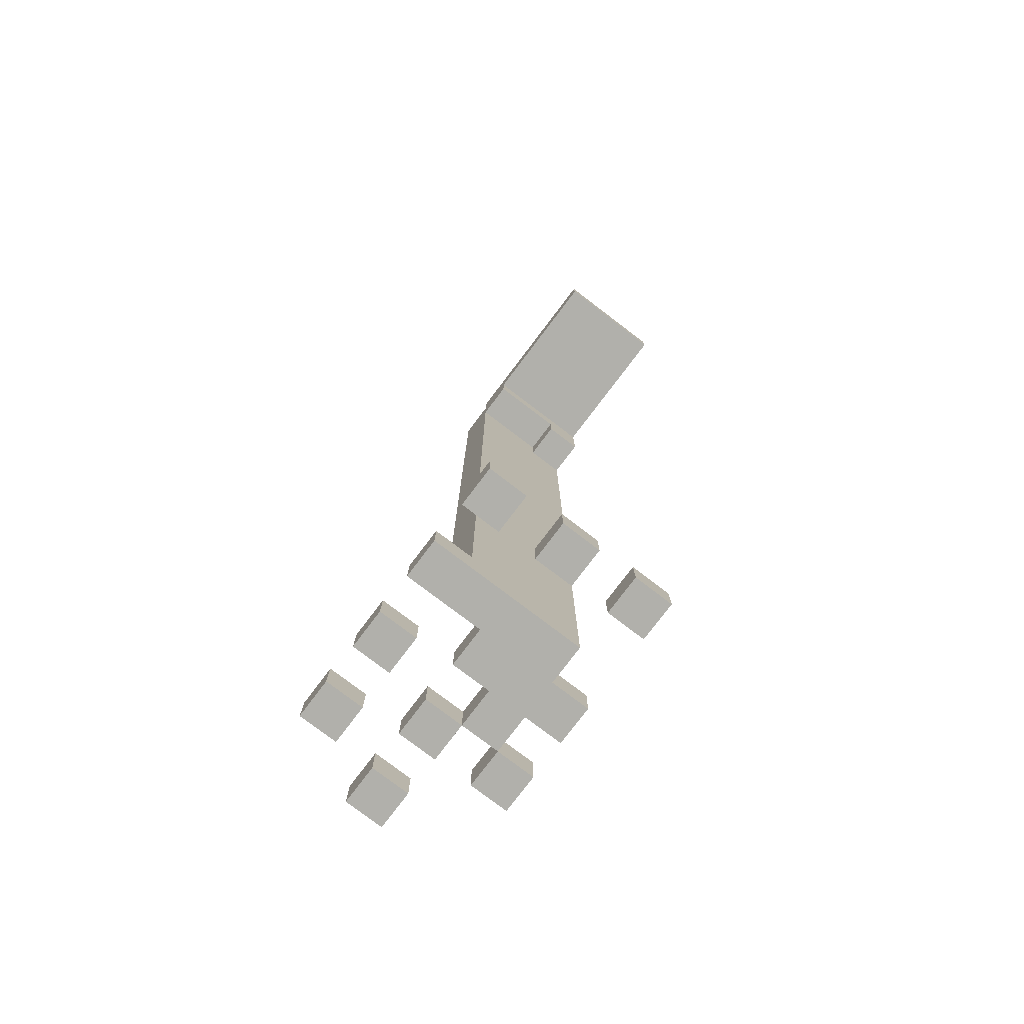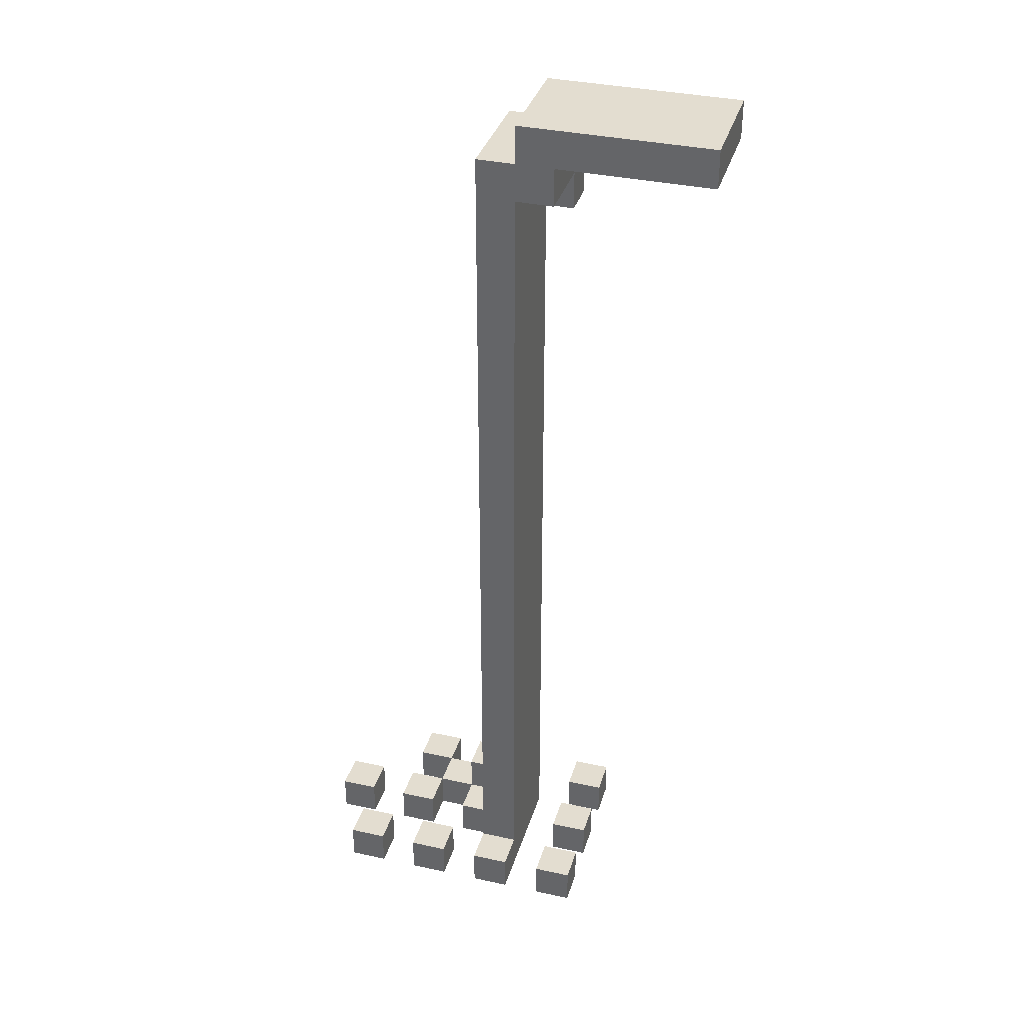
<metadata>
{"format":"obj","ext":"obj","renderer":"f3d","projection":"perspective","resolution":1024,"background":"white","views":[{"elev":-78.5,"azim":52.8,"up":"+Y"},{"elev":35.6,"azim":16.1,"up":"+Y"}]}
</metadata>
<code>
o LavaCascade
v -3.8 0 -2
v -3.7 0 -2
v -3.6 0 -2
v -3.5 0 -2
v -3.3 0 -2
v -3.2 0 -2
v -3.8 0.1 -2
v -3.7 0.1 -2
v -3.6 0.1 -2
v -3.5 0.1 -2
v -3.3 0.1 -2
v -3.2 0.1 -2
v -3.7 0 -1.9
v -3.6 0 -1.9
v -3.5 0 -1.9
v -3.4 0 -1.9
v -3.7 0.1 -1.9
v -3.6 0.1 -1.9
v -3.5 0.1 -1.9
v -3.6 0.2 -1.9
v -3.5 0.2 -1.9
v -3.5 0.5 -1.9
v -3.4 0.5 -1.9
v -3.5 0.6 -1.9
v -3.4 0.6 -1.9
v -3.5 0.7 -1.9
v -3.4 0.7 -1.9
v -3.5 0.9 -1.9
v -3.4 0.9 -1.9
v -3.5 1 -1.9
v -3.4 1 -1.9
v -3.5 1.2 -1.9
v -3.4 1.2 -1.9
v -3.5 1.4 -1.9
v -3.4 1.4 -1.9
v -3.5 1.8 -1.9
v -3.4 1.8 -1.9
v -3.5 1.9 -1.9
v -3.4 1.9 -1.9
v -3.5 2 -1.9
v -3.4 2 -1.9
v -3.4 2.2 -1.9
v -3.3 2.2 -1.9
v -3.5 2.3 -1.9
v -3.3 2.3 -1.9
v -3.5 2.4 -1.9
v -3.4 2.4 -1.9
v -3.3 2.4 -1.9
v -3.1 2.4 -1.9
v -2.9 2.4 -1.9
v -3.4 2.5 -1.9
v -3.1 2.5 -1.9
v -2.9 2.5 -1.9
v -4 0 -1.8
v -3.9 0 -1.8
v -3.8 0 -1.8
v -3.7 0 -1.8
v -3.3 0 -1.8
v -3.2 0 -1.8
v -4 0.1 -1.8
v -3.9 0.1 -1.8
v -3.8 0.1 -1.8
v -3.7 0.1 -1.8
v -3.3 0.1 -1.8
v -3.2 0.1 -1.8
v -3.9 0 -1.6
v -3.8 0 -1.6
v -3.7 0 -1.6
v -3.6 0 -1.6
v -3.3 0 -1.6
v -3.2 0 -1.6
v -3.9 0.1 -1.6
v -3.8 0.1 -1.6
v -3.7 0.1 -1.6
v -3.6 0.1 -1.6
v -3.3 0.1 -1.6
v -3.2 0.1 -1.6
v -3.8 0 -1.9
v -3.7 0 -1.9
v -3.3 0 -1.9
v -3.2 0 -1.9
v -3.8 0.1 -1.9
v -3.7 0.1 -1.9
v -3.3 0.1 -1.9
v -3.2 0.1 -1.9
v -3.7 0 -1.8
v -3.6 0 -1.8
v -3.7 0.1 -1.8
v -3.6 0.1 -1.8
v -3.5 0.1 -1.8
v -3.6 0.2 -1.8
v -3.5 0.2 -1.8
v -3.4 2.2 -1.8
v -3.3 2.2 -1.8
v -3.4 2.3 -1.8
v -3.3 2.3 -1.8
v -4 0 -1.7
v -3.9 0 -1.7
v -3.8 0 -1.7
v -3.7 0 -1.7
v -3.6 0 -1.7
v -3.5 0 -1.7
v -3.3 0 -1.7
v -3.2 0 -1.7
v -4 0.1 -1.7
v -3.9 0.1 -1.7
v -3.8 0.1 -1.7
v -3.7 0.1 -1.7
v -3.6 0.1 -1.7
v -3.5 0.1 -1.7
v -3.3 0.1 -1.7
v -3.2 0.1 -1.7
v -3.5 0.1 -1.6
v -3.4 0.1 -1.6
v -3.5 0.2 -1.6
v -3.4 0.2 -1.6
v -3.5 0.4 -1.6
v -3.4 0.4 -1.6
v -3.5 0.5 -1.6
v -3.4 0.5 -1.6
v -3.5 0.6 -1.6
v -3.4 0.6 -1.6
v -3.5 0.7 -1.6
v -3.4 0.7 -1.6
v -3.5 0.8 -1.6
v -3.4 0.8 -1.6
v -3.5 1 -1.6
v -3.4 1 -1.6
v -3.5 1.2 -1.6
v -3.4 1.2 -1.6
v -3.5 1.5 -1.6
v -3.4 1.5 -1.6
v -3.5 1.9 -1.6
v -3.4 1.9 -1.6
v -3.5 2.3 -1.6
v -3.4 2.3 -1.6
v -3.3 2.3 -1.6
v -3.5 2.4 -1.6
v -3.4 2.4 -1.6
v -3.3 2.4 -1.6
v -3.2 2.4 -1.6
v -2.9 2.4 -1.6
v -3.4 2.5 -1.6
v -3.3 2.5 -1.6
v -3.2 2.5 -1.6
v -2.9 2.5 -1.6
v -3.9 0 -1.5
v -3.8 0 -1.5
v -3.7 0 -1.5
v -3.6 0 -1.5
v -3.5 0 -1.5
v -3.4 0 -1.5
v -3.3 0 -1.5
v -3.2 0 -1.5
v -3.9 0.1 -1.5
v -3.8 0.1 -1.5
v -3.7 0.1 -1.5
v -3.6 0.1 -1.5
v -3.5 0.1 -1.5
v -3.4 0.1 -1.5
v -3.3 0.1 -1.5
v -3.2 0.1 -1.5
v -4 0 -1.8
v -4 0.1 -1.8
v -4 0 -1.7
v -4 0.1 -1.7
v -3.9 0 -1.6
v -3.9 0.1 -1.6
v -3.9 0 -1.5
v -3.9 0.1 -1.5
v -3.8 0 -2
v -3.8 0.1 -2
v -3.8 0 -1.9
v -3.8 0.1 -1.9
v -3.8 0 -1.8
v -3.8 0.1 -1.8
v -3.8 0 -1.7
v -3.8 0.1 -1.7
v -3.7 0 -1.9
v -3.7 0.1 -1.9
v -3.7 0 -1.8
v -3.7 0.1 -1.8
v -3.7 0 -1.6
v -3.7 0.1 -1.6
v -3.7 0 -1.5
v -3.7 0.1 -1.5
v -3.6 0 -2
v -3.6 0.1 -2
v -3.6 0 -1.9
v -3.6 0.1 -1.9
v -3.6 0.2 -1.9
v -3.6 0 -1.8
v -3.6 0.1 -1.8
v -3.6 0.2 -1.8
v -3.6 0 -1.7
v -3.6 0.1 -1.7
v -3.5 0.2 -1.9
v -3.5 0.5 -1.9
v -3.5 0.6 -1.9
v -3.5 0.7 -1.9
v -3.5 0.9 -1.9
v -3.5 1 -1.9
v -3.5 1.2 -1.9
v -3.5 1.4 -1.9
v -3.5 1.8 -1.9
v -3.5 1.9 -1.9
v -3.5 2 -1.9
v -3.5 2.3 -1.9
v -3.5 2.4 -1.9
v -3.5 0.1 -1.8
v -3.5 0.2 -1.8
v -3.5 0.4 -1.8
v -3.5 0.5 -1.8
v -3.5 0.6 -1.8
v -3.5 0.7 -1.8
v -3.5 0.8 -1.8
v -3.5 0.9 -1.8
v -3.5 1 -1.8
v -3.5 1.2 -1.8
v -3.5 1.4 -1.8
v -3.5 1.5 -1.8
v -3.5 1.6 -1.8
v -3.5 1.7 -1.8
v -3.5 1.8 -1.8
v -3.5 1.9 -1.8
v -3.5 2 -1.8
v -3.5 2.3 -1.8
v -3.5 2.4 -1.8
v -3.5 0 -1.7
v -3.5 0.1 -1.7
v -3.5 0.2 -1.7
v -3.5 0.4 -1.7
v -3.5 0.5 -1.7
v -3.5 0.6 -1.7
v -3.5 0.7 -1.7
v -3.5 0.8 -1.7
v -3.5 0.9 -1.7
v -3.5 1 -1.7
v -3.5 1.2 -1.7
v -3.5 1.5 -1.7
v -3.5 1.6 -1.7
v -3.5 1.7 -1.7
v -3.5 1.8 -1.7
v -3.5 1.9 -1.7
v -3.5 2.3 -1.7
v -3.5 2.4 -1.7
v -3.5 0 -1.6
v -3.5 0.1 -1.6
v -3.5 0.2 -1.6
v -3.5 0.4 -1.6
v -3.5 0.5 -1.6
v -3.5 0.6 -1.6
v -3.5 0.7 -1.6
v -3.5 0.8 -1.6
v -3.5 1 -1.6
v -3.5 1.2 -1.6
v -3.5 1.5 -1.6
v -3.5 1.9 -1.6
v -3.5 2.3 -1.6
v -3.5 2.4 -1.6
v -3.5 0 -1.5
v -3.5 0.1 -1.5
v -3.4 2.4 -1.9
v -3.4 2.5 -1.9
v -3.4 2.4 -1.8
v -3.4 2.5 -1.8
v -3.4 2.4 -1.7
v -3.4 2.5 -1.7
v -3.4 2.4 -1.6
v -3.4 2.5 -1.6
v -3.3 0 -2
v -3.3 0.1 -2
v -3.3 0 -1.9
v -3.3 0.1 -1.9
v -3.3 0 -1.8
v -3.3 0.1 -1.8
v -3.3 0 -1.7
v -3.3 0.1 -1.7
v -3.3 0 -1.6
v -3.3 0.1 -1.6
v -3.3 0 -1.5
v -3.3 0.1 -1.5
v -3.9 0 -1.8
v -3.9 0.1 -1.8
v -3.9 0 -1.7
v -3.9 0.1 -1.7
v -3.8 0 -1.6
v -3.8 0.1 -1.6
v -3.8 0 -1.5
v -3.8 0.1 -1.5
v -3.7 0 -2
v -3.7 0.1 -2
v -3.7 0 -1.9
v -3.7 0.1 -1.9
v -3.7 0 -1.8
v -3.7 0.1 -1.8
v -3.7 0 -1.7
v -3.7 0.1 -1.7
v -3.6 0 -1.6
v -3.6 0.1 -1.6
v -3.6 0 -1.5
v -3.6 0.1 -1.5
v -3.5 0 -2
v -3.5 0.1 -2
v -3.5 0 -1.9
v -3.5 0.1 -1.9
v -3.4 0 -1.9
v -3.4 0.5 -1.9
v -3.4 0.6 -1.9
v -3.4 0.7 -1.9
v -3.4 0.9 -1.9
v -3.4 1 -1.9
v -3.4 1.2 -1.9
v -3.4 1.4 -1.9
v -3.4 1.8 -1.9
v -3.4 1.9 -1.9
v -3.4 2 -1.9
v -3.4 2.2 -1.9
v -3.4 0 -1.8
v -3.4 0.1 -1.8
v -3.4 0.2 -1.8
v -3.4 0.4 -1.8
v -3.4 0.5 -1.8
v -3.4 0.6 -1.8
v -3.4 0.7 -1.8
v -3.4 0.8 -1.8
v -3.4 0.9 -1.8
v -3.4 1 -1.8
v -3.4 1.2 -1.8
v -3.4 1.4 -1.8
v -3.4 1.5 -1.8
v -3.4 1.6 -1.8
v -3.4 1.7 -1.8
v -3.4 1.8 -1.8
v -3.4 1.9 -1.8
v -3.4 2 -1.8
v -3.4 2.2 -1.8
v -3.4 2.3 -1.8
v -3.4 0.2 -1.7
v -3.4 0.4 -1.7
v -3.4 0.5 -1.7
v -3.4 0.6 -1.7
v -3.4 0.7 -1.7
v -3.4 0.8 -1.7
v -3.4 0.9 -1.7
v -3.4 1 -1.7
v -3.4 1.2 -1.7
v -3.4 1.5 -1.7
v -3.4 1.6 -1.7
v -3.4 1.7 -1.7
v -3.4 1.8 -1.7
v -3.4 1.9 -1.7
v -3.4 2.3 -1.7
v -3.4 0 -1.6
v -3.4 0.1 -1.6
v -3.4 0.2 -1.6
v -3.4 0.4 -1.6
v -3.4 0.5 -1.6
v -3.4 0.6 -1.6
v -3.4 0.7 -1.6
v -3.4 0.8 -1.6
v -3.4 1 -1.6
v -3.4 1.2 -1.6
v -3.4 1.5 -1.6
v -3.4 1.9 -1.6
v -3.4 2.3 -1.6
v -3.4 0 -1.5
v -3.4 0.1 -1.5
v -3.3 2.2 -1.9
v -3.3 2.3 -1.9
v -3.3 2.4 -1.9
v -3.3 2.2 -1.8
v -3.3 2.3 -1.8
v -3.3 2.4 -1.8
v -3.3 2.3 -1.7
v -3.3 2.4 -1.7
v -3.3 2.3 -1.6
v -3.3 2.4 -1.6
v -3.2 0 -2
v -3.2 0.1 -2
v -3.2 0 -1.9
v -3.2 0.1 -1.9
v -3.2 0 -1.8
v -3.2 0.1 -1.8
v -3.2 0 -1.7
v -3.2 0.1 -1.7
v -3.2 0 -1.6
v -3.2 0.1 -1.6
v -3.2 0 -1.5
v -3.2 0.1 -1.5
v -2.9 2.4 -1.9
v -2.9 2.5 -1.9
v -2.9 2.4 -1.8
v -2.9 2.5 -1.8
v -2.9 2.4 -1.6
v -2.9 2.5 -1.6
v -4 0 -1.8
v -4 0 -1.7
v -3.9 0 -1.8
v -3.9 0 -1.7
v -3.9 0 -1.6
v -3.9 0 -1.5
v -3.8 0 -2
v -3.8 0 -1.9
v -3.8 0 -1.8
v -3.8 0 -1.7
v -3.8 0 -1.6
v -3.8 0 -1.5
v -3.7 0 -2
v -3.7 0 -1.9
v -3.7 0 -1.8
v -3.7 0 -1.7
v -3.7 0 -1.6
v -3.7 0 -1.5
v -3.6 0 -2
v -3.6 0 -1.9
v -3.6 0 -1.8
v -3.6 0 -1.7
v -3.6 0 -1.6
v -3.6 0 -1.5
v -3.5 0 -2
v -3.5 0 -1.9
v -3.5 0 -1.8
v -3.5 0 -1.7
v -3.5 0 -1.6
v -3.5 0 -1.5
v -3.4 0 -1.9
v -3.4 0 -1.8
v -3.4 0 -1.6
v -3.4 0 -1.5
v -3.3 0 -2
v -3.3 0 -1.9
v -3.3 0 -1.8
v -3.3 0 -1.7
v -3.3 0 -1.6
v -3.3 0 -1.5
v -3.2 0 -2
v -3.2 0 -1.9
v -3.2 0 -1.8
v -3.2 0 -1.7
v -3.2 0 -1.6
v -3.2 0 -1.5
v -3.4 2.2 -1.9
v -3.4 2.2 -1.8
v -3.3 2.2 -1.9
v -3.3 2.2 -1.8
v -3.4 2.3 -1.8
v -3.4 2.3 -1.7
v -3.4 2.3 -1.6
v -3.3 2.3 -1.8
v -3.3 2.3 -1.7
v -3.3 2.3 -1.6
v -3.3 2.4 -1.9
v -3.3 2.4 -1.8
v -3.3 2.4 -1.7
v -3.3 2.4 -1.6
v -3.2 2.4 -1.7
v -3.2 2.4 -1.6
v -3.1 2.4 -1.9
v -3.1 2.4 -1.8
v -2.9 2.4 -1.9
v -2.9 2.4 -1.8
v -2.9 2.4 -1.6
v -4 0.1 -1.8
v -4 0.1 -1.7
v -3.9 0.1 -1.8
v -3.9 0.1 -1.7
v -3.9 0.1 -1.6
v -3.9 0.1 -1.5
v -3.8 0.1 -2
v -3.8 0.1 -1.9
v -3.8 0.1 -1.8
v -3.8 0.1 -1.7
v -3.8 0.1 -1.6
v -3.8 0.1 -1.5
v -3.7 0.1 -2
v -3.7 0.1 -1.9
v -3.7 0.1 -1.8
v -3.7 0.1 -1.7
v -3.7 0.1 -1.6
v -3.7 0.1 -1.5
v -3.6 0.1 -2
v -3.6 0.1 -1.9
v -3.6 0.1 -1.8
v -3.6 0.1 -1.7
v -3.6 0.1 -1.6
v -3.6 0.1 -1.5
v -3.5 0.1 -2
v -3.5 0.1 -1.9
v -3.5 0.1 -1.8
v -3.5 0.1 -1.7
v -3.5 0.1 -1.6
v -3.5 0.1 -1.5
v -3.4 0.1 -1.6
v -3.4 0.1 -1.5
v -3.3 0.1 -2
v -3.3 0.1 -1.9
v -3.3 0.1 -1.8
v -3.3 0.1 -1.7
v -3.3 0.1 -1.6
v -3.3 0.1 -1.5
v -3.2 0.1 -2
v -3.2 0.1 -1.9
v -3.2 0.1 -1.8
v -3.2 0.1 -1.7
v -3.2 0.1 -1.6
v -3.2 0.1 -1.5
v -3.6 0.2 -1.9
v -3.6 0.2 -1.8
v -3.5 0.2 -1.9
v -3.5 0.2 -1.8
v -3.5 2.4 -1.9
v -3.5 2.4 -1.8
v -3.5 2.4 -1.7
v -3.5 2.4 -1.6
v -3.4 2.4 -1.9
v -3.4 2.4 -1.8
v -3.4 2.4 -1.7
v -3.4 2.4 -1.6
v -3.4 2.5 -1.9
v -3.4 2.5 -1.8
v -3.4 2.5 -1.7
v -3.4 2.5 -1.6
v -3.3 2.5 -1.8
v -3.3 2.5 -1.7
v -3.3 2.5 -1.6
v -3.2 2.5 -1.7
v -3.2 2.5 -1.6
v -3.1 2.5 -1.9
v -3.1 2.5 -1.8
v -2.9 2.5 -1.9
v -2.9 2.5 -1.8
v -2.9 2.5 -1.6
f 7 2 1
f 8 2 7
f 9 4 3
f 10 4 9
f 11 6 5
f 12 6 11
f 17 14 13
f 18 14 17
f 19 16 15
f 20 19 18
f 21 16 19
f 21 19 20
f 22 16 21
f 23 16 22
f 24 23 22
f 25 23 24
f 26 25 24
f 27 25 26
f 28 27 26
f 29 27 28
f 30 29 28
f 31 29 30
f 32 31 30
f 33 31 32
f 34 33 32
f 35 33 34
f 36 35 34
f 37 35 36
f 38 37 36
f 39 37 38
f 40 39 38
f 41 39 40
f 42 41 40
f 44 42 40
f 44 43 42
f 45 43 44
f 46 45 44
f 47 45 46
f 48 45 47
f 51 48 47
f 51 49 48
f 52 50 49
f 52 49 51
f 53 50 52
f 60 55 54
f 61 55 60
f 62 57 56
f 63 57 62
f 64 59 58
f 65 59 64
f 72 67 66
f 73 67 72
f 74 69 68
f 75 69 74
f 76 71 70
f 77 71 76
f 78 79 82
f 82 79 83
f 80 81 84
f 84 81 85
f 86 87 88
f 88 87 89
f 89 90 91
f 91 90 92
f 93 94 95
f 95 94 96
f 97 98 105
f 105 98 106
f 99 100 107
f 107 100 108
f 101 102 109
f 109 102 110
f 103 104 111
f 111 104 112
f 113 114 115
f 115 114 116
f 115 116 117
f 117 116 118
f 117 118 119
f 119 118 120
f 119 120 121
f 121 120 122
f 121 122 123
f 123 122 124
f 123 124 125
f 125 124 126
f 125 126 127
f 127 126 128
f 127 128 129
f 129 128 130
f 129 130 131
f 131 130 132
f 131 132 133
f 133 132 134
f 133 134 135
f 135 134 136
f 135 136 138
f 136 137 138
f 138 137 139
f 139 137 140
f 139 140 143
f 140 141 144
f 143 140 144
f 141 142 145
f 144 141 145
f 145 142 146
f 147 148 155
f 155 148 156
f 149 150 157
f 157 150 158
f 151 152 159
f 159 152 160
f 153 154 161
f 161 154 162
f 165 164 163
f 166 164 165
f 169 168 167
f 170 168 169
f 173 172 171
f 174 172 173
f 177 176 175
f 178 176 177
f 181 180 179
f 182 180 181
f 185 184 183
f 186 184 185
f 189 188 187
f 190 188 189
f 193 191 190
f 194 191 193
f 195 193 192
f 196 193 195
f 211 198 197
f 212 198 211
f 213 199 198
f 213 198 212
f 214 200 199
f 214 199 213
f 215 201 200
f 215 200 214
f 216 201 215
f 217 202 201
f 217 201 216
f 218 203 202
f 218 202 217
f 219 204 203
f 219 203 218
f 220 205 204
f 220 204 219
f 221 205 220
f 222 205 221
f 223 205 222
f 224 206 205
f 224 205 223
f 225 207 206
f 225 206 224
f 226 208 207
f 226 207 225
f 227 209 208
f 227 208 226
f 228 209 227
f 230 211 210
f 231 212 211
f 231 211 230
f 232 213 212
f 232 212 231
f 232 214 213
f 233 214 232
f 234 216 215
f 234 214 233
f 234 215 214
f 235 216 234
f 236 217 216
f 236 216 235
f 237 218 217
f 237 217 236
f 237 219 218
f 237 220 219
f 237 221 220
f 238 221 237
f 239 221 238
f 240 222 221
f 240 221 239
f 241 223 222
f 241 222 240
f 242 224 223
f 242 223 241
f 243 226 225
f 243 224 242
f 243 225 224
f 243 228 227
f 243 227 226
f 244 228 243
f 245 228 244
f 246 228 245
f 247 230 229
f 248 231 230
f 248 230 247
f 249 232 231
f 249 231 248
f 250 233 232
f 250 232 249
f 251 234 233
f 251 233 250
f 252 235 234
f 252 234 251
f 253 236 235
f 253 235 252
f 254 238 237
f 254 236 253
f 254 237 236
f 255 239 238
f 255 238 254
f 256 240 239
f 256 239 255
f 257 242 241
f 257 240 256
f 257 241 240
f 257 243 242
f 257 244 243
f 258 245 244
f 258 244 257
f 259 246 245
f 259 245 258
f 260 246 259
f 261 248 247
f 262 248 261
f 265 264 263
f 266 264 265
f 267 266 265
f 268 266 267
f 269 268 267
f 270 268 269
f 273 272 271
f 274 272 273
f 277 276 275
f 278 276 277
f 281 280 279
f 282 280 281
f 283 284 285
f 285 284 286
f 287 288 289
f 289 288 290
f 291 292 293
f 293 292 294
f 295 296 297
f 297 296 298
f 299 300 301
f 301 300 302
f 303 304 305
f 305 304 306
f 307 308 319
f 319 308 320
f 320 308 321
f 321 308 322
f 308 309 323
f 322 308 323
f 309 310 324
f 323 309 324
f 310 311 325
f 324 310 325
f 325 311 326
f 311 312 327
f 326 311 327
f 312 313 328
f 327 312 328
f 313 314 329
f 328 313 329
f 314 315 330
f 329 314 330
f 330 315 331
f 331 315 332
f 332 315 333
f 315 316 334
f 333 315 334
f 316 317 335
f 334 316 335
f 317 318 336
f 335 317 336
f 336 318 337
f 321 322 339
f 320 321 339
f 322 323 340
f 339 322 340
f 323 324 340
f 340 324 341
f 325 326 342
f 341 324 342
f 324 325 342
f 342 326 343
f 326 327 344
f 343 326 344
f 327 328 345
f 344 327 345
f 328 329 345
f 329 330 345
f 330 331 345
f 345 331 346
f 346 331 347
f 331 332 348
f 347 331 348
f 332 333 349
f 348 332 349
f 333 334 350
f 349 333 350
f 334 335 351
f 350 334 351
f 337 338 351
f 335 336 351
f 336 337 351
f 351 338 352
f 352 338 353
f 319 320 354
f 320 339 355
f 354 320 355
f 339 340 356
f 355 339 356
f 340 341 357
f 356 340 357
f 341 342 358
f 357 341 358
f 342 343 359
f 358 342 359
f 343 344 360
f 359 343 360
f 345 346 361
f 360 344 361
f 344 345 361
f 346 347 362
f 361 346 362
f 347 348 363
f 362 347 363
f 349 350 364
f 363 348 364
f 348 349 364
f 351 352 364
f 350 351 364
f 352 353 365
f 364 352 365
f 365 353 366
f 354 355 367
f 367 355 368
f 369 370 372
f 370 371 373
f 372 370 373
f 373 371 374
f 373 374 375
f 375 374 376
f 375 376 377
f 377 376 378
f 379 380 381
f 381 380 382
f 383 384 385
f 385 384 386
f 387 388 389
f 389 388 390
f 391 392 393
f 393 392 394
f 393 394 395
f 395 394 396
f 399 398 397
f 400 398 399
f 407 402 401
f 408 402 407
f 409 404 403
f 410 404 409
f 411 406 405
f 412 406 411
f 416 411 410
f 417 411 416
f 419 414 413
f 420 414 419
f 421 416 415
f 421 417 416
f 422 417 421
f 423 418 417
f 423 417 422
f 424 418 423
f 427 423 422
f 428 425 424
f 428 423 427
f 428 424 423
f 429 426 425
f 429 425 428
f 430 426 429
f 437 432 431
f 438 432 437
f 439 434 433
f 440 434 439
f 441 436 435
f 442 436 441
f 445 444 443
f 446 444 445
f 450 448 447
f 451 449 448
f 451 448 450
f 452 449 451
f 457 454 453
f 457 456 455
f 457 455 454
f 458 456 457
f 459 457 453
f 459 458 457
f 460 458 459
f 461 460 459
f 462 458 460
f 462 460 461
f 463 458 462
f 464 465 466
f 466 465 467
f 468 469 474
f 474 469 475
f 470 471 476
f 476 471 477
f 472 473 478
f 478 473 479
f 477 478 483
f 483 478 484
f 480 481 486
f 486 481 487
f 482 483 488
f 488 483 489
f 484 485 490
f 490 485 491
f 492 493 494
f 494 493 495
f 496 497 502
f 502 497 503
f 498 499 504
f 504 499 505
f 500 501 506
f 506 501 507
f 508 509 510
f 510 509 511
f 512 513 516
f 513 514 517
f 516 513 517
f 514 515 518
f 517 514 518
f 518 515 519
f 520 521 524
f 521 522 524
f 522 523 525
f 524 522 525
f 525 523 526
f 524 525 527
f 525 526 527
f 527 526 528
f 520 524 529
f 524 527 529
f 527 528 529
f 529 528 530
f 529 530 531
f 530 528 532
f 531 530 532
f 532 528 533

</code>
